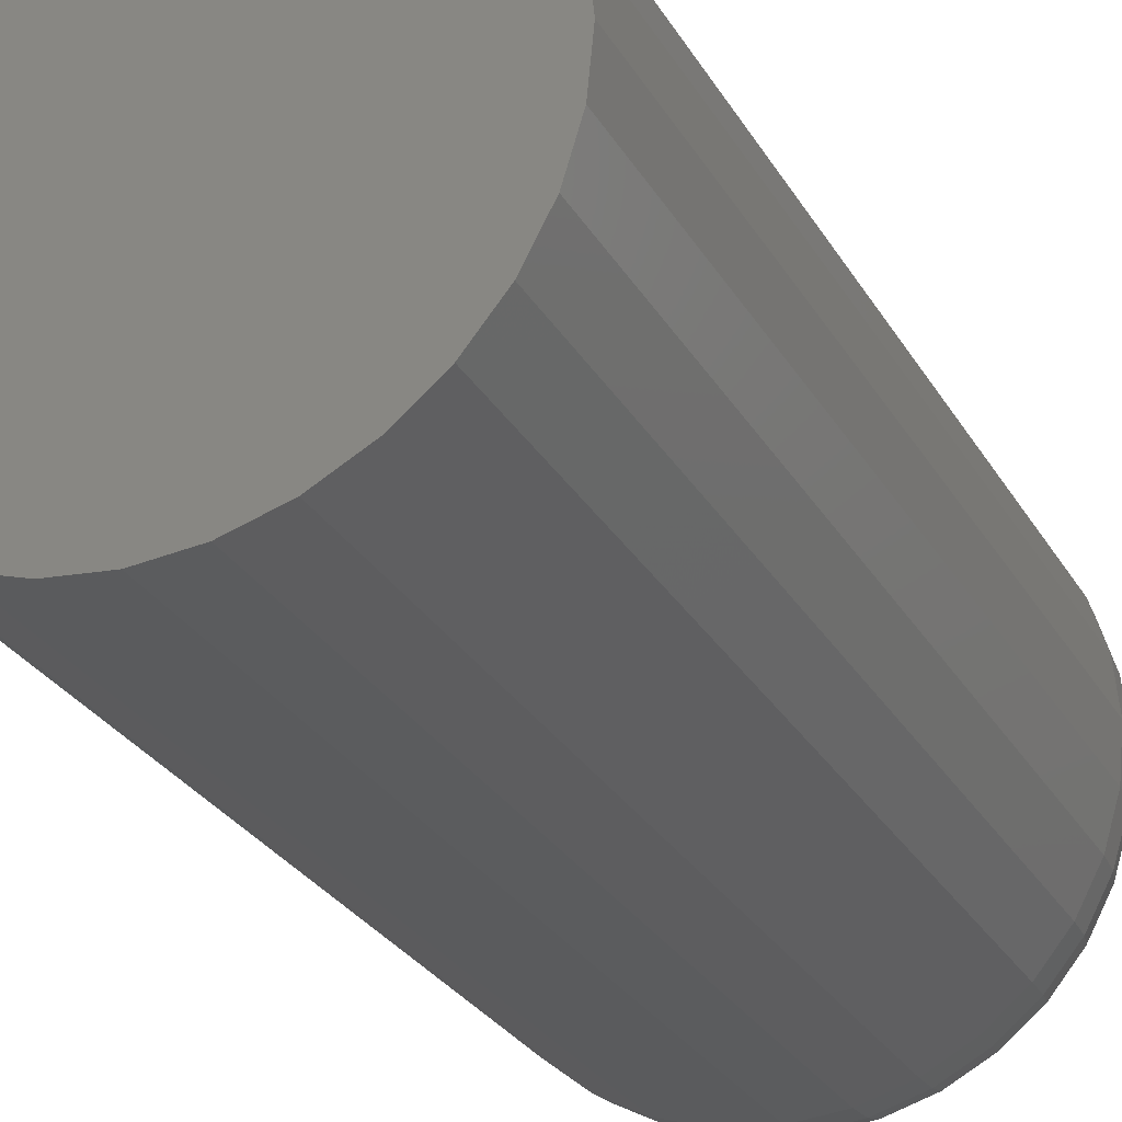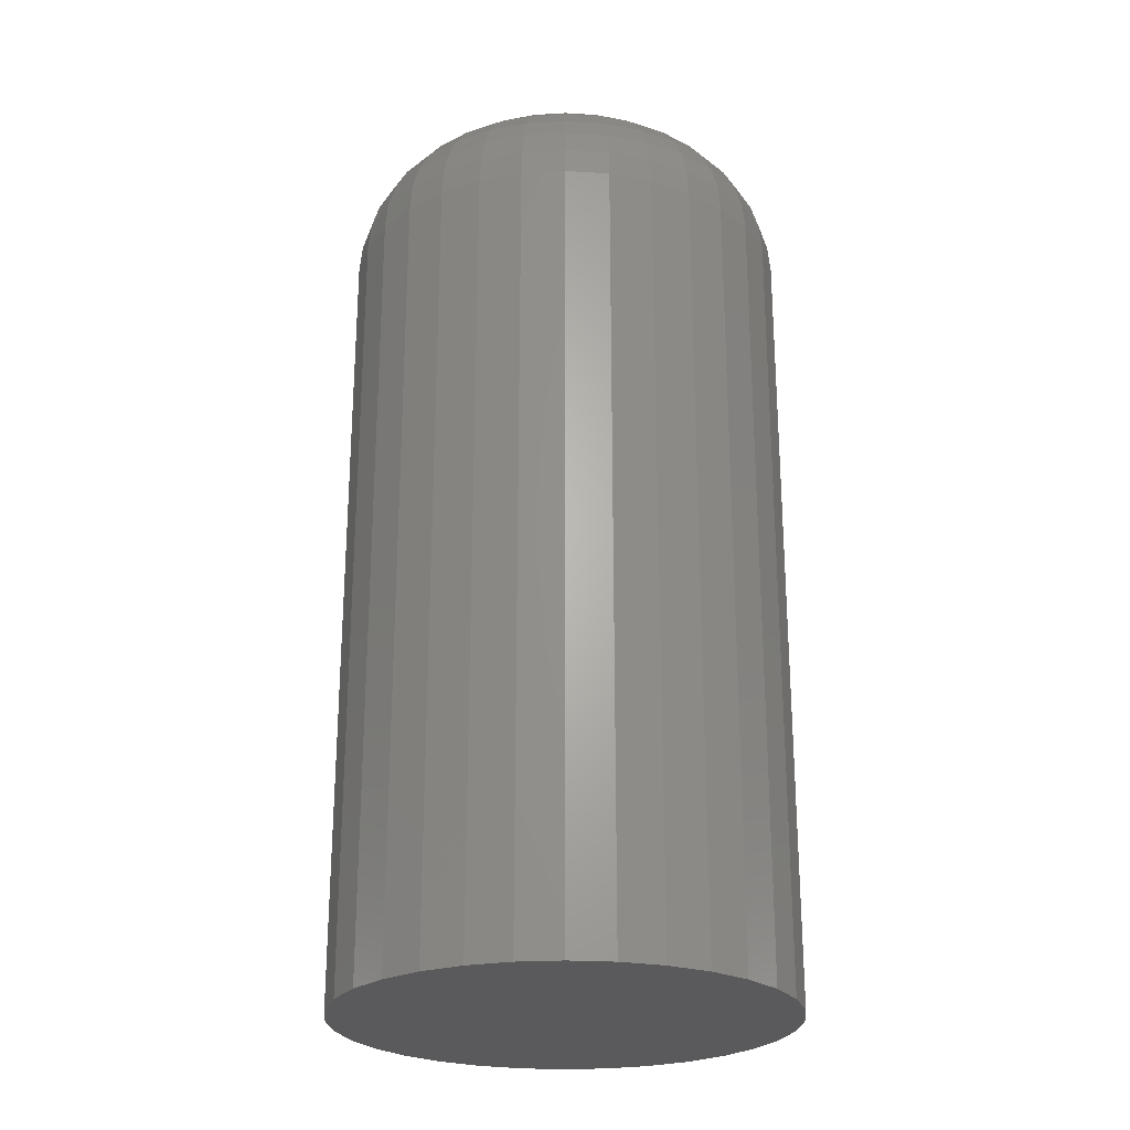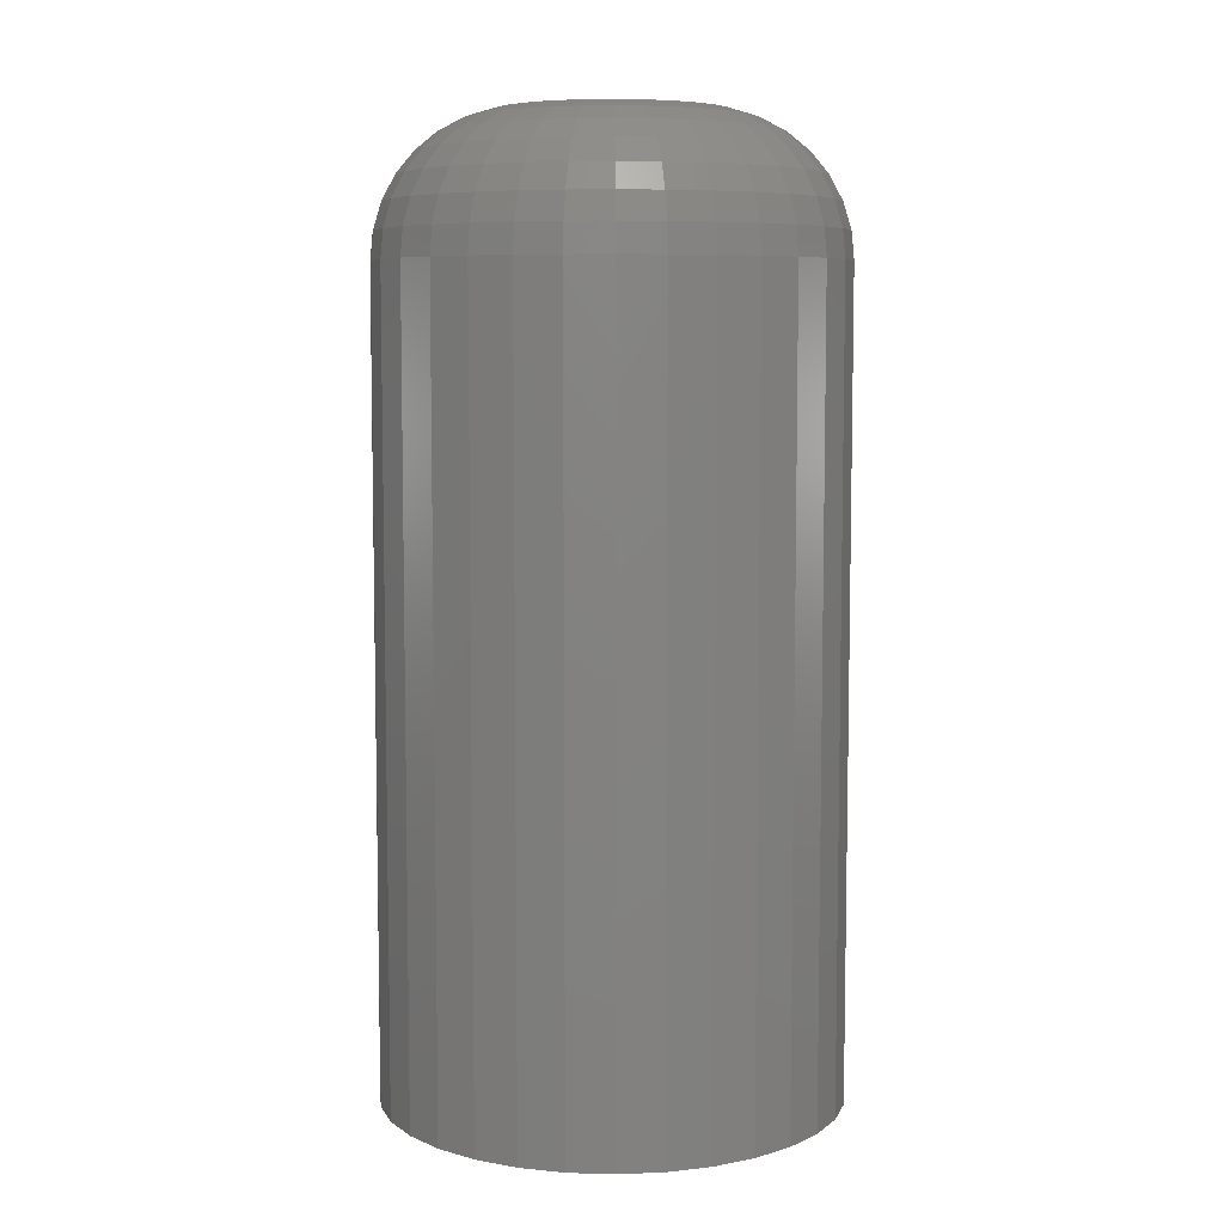
<metadata>
{"format":"stl","ext":"stl","renderer":"f3d","projection":"perspective","resolution":1024,"background":"white","views":[{"elev":-27.3,"azim":-156.0,"up":"+Y"},{"elev":-24.7,"azim":157.4,"up":"+Z"},{"elev":6.9,"azim":-12.0,"up":"+Z"}]}
</metadata>
<code>
# stl→obj: 320 verts, 636 faces
v -0.06563 0.02813 0.1562
v -0.07111 0.02758 0.1562
v -0.07639 0.02598 0.1562
v -0.06014 0.02758 0.1562
v -0.05486 0.02598 0.1562
v -0.08125 0.02339 0.1562
v -0.05 0.02339 0.1562
v -0.08551 0.01989 0.1562
v -0.04574 0.01989 0.1562
v -0.08901 0.01563 0.1562
v -0.04224 0.01563 0.1562
v -0.09161 0.01076 0.1562
v -0.03964 0.01076 0.1562
v -0.09321 0.005487 0.1562
v -0.03804 0.005487 0.1562
v -0.03804 -0.005487 0.1562
v -0.09161 -0.01076 0.1562
v -0.03964 -0.01076 0.1562
v -0.08901 -0.01563 0.1562
v -0.04224 -0.01563 0.1562
v -0.08551 -0.01989 0.1562
v -0.04574 -0.01989 0.1562
v -0.08125 -0.02339 0.1562
v -0.05 -0.02339 0.1562
v -0.07639 -0.02598 0.1562
v -0.05486 -0.02598 0.1562
v -0.07111 -0.02758 0.1562
v -0.06563 -0.02813 0.1562
v -0.06014 -0.02758 0.1562
v -0.0375 -7.952e-18 0.1562
v -0.09375 1.487e-17 0.1562
v -0.09321 -0.005487 0.1562
v 0.009375 0 -0.1562
v 0.009375 -8.498e-17 0.1094
v 0.007934 -0.01463 -0.1562
v 0.007934 -0.01463 0.1094
v 0.003666 -0.0287 -0.1562
v 0.003666 -0.0287 0.1094
v -0.003265 -0.04167 -0.1562
v -0.003265 -0.04167 0.1094
v -0.01259 -0.05303 -0.1562
v -0.01259 -0.05303 0.1094
v -0.02396 -0.06236 -0.1562
v -0.02396 -0.06236 0.1094
v -0.03692 -0.06929 -0.1562
v -0.03692 -0.06929 0.1094
v -0.05099 -0.07356 -0.1562
v -0.05099 -0.07356 0.1094
v -0.06563 -0.075 -0.1562
v -0.06563 -0.075 0.1094
v -0.08026 -0.07356 -0.1562
v -0.08026 -0.07356 0.1094
v -0.09433 -0.06929 -0.1562
v -0.09433 -0.06929 0.1094
v -0.1073 -0.06236 -0.1562
v -0.1073 -0.06236 0.1094
v -0.1187 -0.05303 -0.1562
v -0.1187 -0.05303 0.1094
v -0.128 -0.04167 -0.1562
v -0.128 -0.04167 0.1094
v -0.1349 -0.0287 -0.1562
v -0.1349 -0.0287 0.1094
v -0.1392 -0.01463 -0.1562
v -0.1392 -0.01463 0.1094
v -0.1406 9.185e-18 -0.1562
v -0.1406 9.185e-18 0.1094
v -0.1392 0.01463 -0.1562
v -0.1392 0.01463 0.1094
v -0.1349 0.0287 -0.1562
v -0.1349 0.0287 0.1094
v -0.128 0.04167 -0.1562
v -0.128 0.04167 0.1094
v -0.1187 0.05303 -0.1562
v -0.1187 0.05303 0.1094
v -0.1073 0.06236 -0.1562
v -0.1073 0.06236 0.1094
v -0.09433 0.06929 -0.1562
v -0.09433 0.06929 0.1094
v -0.08026 0.07356 -0.1562
v -0.08026 0.07356 0.1094
v -0.06563 0.075 -0.1562
v -0.06563 0.075 0.1094
v -0.05099 0.07356 -0.1562
v -0.05099 0.07356 0.1094
v -0.03692 0.06929 -0.1562
v -0.03692 0.06929 0.1094
v -0.02396 0.06236 -0.1562
v -0.02396 0.06236 0.1094
v -0.01259 0.05303 -0.1562
v -0.01259 0.05303 0.1094
v -0.003265 0.04167 -0.1562
v -0.003265 0.04167 0.1094
v 0.003666 0.0287 -0.1562
v 0.003666 0.0287 0.1094
v 0.007934 0.01463 -0.1562
v 0.007934 0.01463 0.1094
v -0.02836 1.388e-17 0.1553
v -0.02907 -0.007271 0.1553
v -0.01956 1.735e-17 0.1527
v -0.02045 -0.008987 0.1527
v -0.01146 2.082e-17 0.1484
v -0.0125 -0.01057 0.1484
v -0.004354 2.776e-17 0.1425
v -0.005532 -0.01195 0.1425
v 0.001475 2.776e-17 0.1354
v 0.0001858 -0.01309 0.1354
v 0.005807 2.776e-17 0.1273
v 0.004434 -0.01394 0.1273
v 0.008474 3.469e-17 0.1185
v 0.007051 -0.01446 0.1185
v -0.1022 -0.007271 0.1553
v -0.1029 1.388e-17 0.1553
v -0.1108 -0.008987 0.1527
v -0.1117 1.735e-17 0.1527
v -0.1188 -0.01057 0.1484
v -0.1198 1.388e-17 0.1484
v -0.1257 -0.01195 0.1425
v -0.1269 1.735e-17 0.1425
v -0.1314 -0.01309 0.1354
v -0.1327 2.082e-17 0.1354
v -0.1357 -0.01394 0.1273
v -0.1371 2.429e-17 0.1273
v -0.1383 -0.01446 0.1185
v -0.1397 2.776e-17 0.1185
v -0.1001 -0.01426 0.1553
v -0.1082 -0.01763 0.1527
v -0.1157 -0.02073 0.1484
v -0.1222 -0.02345 0.1425
v -0.1276 -0.02568 0.1354
v -0.1316 -0.02734 0.1273
v -0.1341 -0.02836 0.1185
v -0.09661 -0.02071 0.1553
v -0.1039 -0.02559 0.1527
v -0.1107 -0.03009 0.1484
v -0.1166 -0.03404 0.1425
v -0.1214 -0.03728 0.1354
v -0.125 -0.03969 0.1273
v -0.1272 -0.04117 0.1185
v -0.09198 -0.02635 0.1553
v -0.0982 -0.03257 0.1527
v -0.1039 -0.0383 0.1484
v -0.1089 -0.04332 0.1425
v -0.1131 -0.04745 0.1354
v -0.1161 -0.05051 0.1273
v -0.118 -0.0524 0.1185
v -0.08633 -0.03099 0.1553
v -0.09122 -0.0383 0.1527
v -0.09572 -0.04504 0.1484
v -0.09967 -0.05094 0.1425
v -0.1029 -0.05579 0.1354
v -0.1053 -0.05939 0.1273
v -0.1068 -0.06161 0.1185
v -0.07989 -0.03443 0.1553
v -0.08325 -0.04256 0.1527
v -0.08635 -0.05004 0.1484
v -0.08907 -0.05661 0.1425
v -0.0913 -0.06199 0.1354
v -0.09296 -0.06599 0.1273
v -0.09398 -0.06846 0.1185
v -0.0729 -0.03655 0.1553
v -0.07461 -0.04518 0.1527
v -0.07619 -0.05313 0.1484
v -0.07758 -0.06009 0.1425
v -0.07872 -0.06581 0.1354
v -0.07956 -0.07006 0.1273
v -0.08008 -0.07268 0.1185
v -0.06563 -0.03727 0.1553
v -0.06563 -0.04606 0.1527
v -0.06563 -0.05417 0.1484
v -0.06563 -0.06127 0.1425
v -0.06563 -0.0671 0.1354
v -0.06563 -0.07143 0.1273
v -0.06563 -0.0741 0.1185
v -0.05835 -0.03655 0.1553
v -0.05664 -0.04518 0.1527
v -0.05506 -0.05313 0.1484
v -0.05367 -0.06009 0.1425
v -0.05253 -0.06581 0.1354
v -0.05169 -0.07006 0.1273
v -0.05117 -0.07268 0.1185
v -0.05136 -0.03443 0.1553
v -0.048 -0.04256 0.1527
v -0.0449 -0.05004 0.1484
v -0.04218 -0.05661 0.1425
v -0.03995 -0.06199 0.1354
v -0.03829 -0.06599 0.1273
v -0.03727 -0.06846 0.1185
v -0.04492 -0.03099 0.1553
v -0.04003 -0.0383 0.1527
v -0.03553 -0.04504 0.1484
v -0.03158 -0.05094 0.1425
v -0.02835 -0.05579 0.1354
v -0.02594 -0.05939 0.1273
v -0.02446 -0.06161 0.1185
v -0.03927 -0.02635 0.1553
v -0.03305 -0.03257 0.1527
v -0.02732 -0.0383 0.1484
v -0.0223 -0.04332 0.1425
v -0.01818 -0.04745 0.1354
v -0.01512 -0.05051 0.1273
v -0.01323 -0.0524 0.1185
v -0.03464 -0.02071 0.1553
v -0.02732 -0.02559 0.1527
v -0.02059 -0.03009 0.1484
v -0.01468 -0.03404 0.1425
v -0.009833 -0.03728 0.1354
v -0.006232 -0.03969 0.1273
v -0.004014 -0.04117 0.1185
v -0.03119 -0.01426 0.1553
v -0.02307 -0.01763 0.1527
v -0.01558 -0.02073 0.1484
v -0.009018 -0.02345 0.1425
v -0.003633 -0.02568 0.1354
v 0.0003694 -0.02734 0.1273
v 0.002834 -0.02836 0.1185
v -0.1022 0.007271 0.1553
v -0.1108 0.008987 0.1527
v -0.1188 0.01057 0.1484
v -0.1257 0.01195 0.1425
v -0.1314 0.01309 0.1354
v -0.1357 0.01394 0.1273
v -0.1383 0.01446 0.1185
v -0.02907 0.007271 0.1553
v -0.02045 0.008987 0.1527
v -0.0125 0.01057 0.1484
v -0.005532 0.01195 0.1425
v 0.0001858 0.01309 0.1354
v 0.004434 0.01394 0.1273
v 0.007051 0.01446 0.1185
v -0.03119 0.01426 0.1553
v -0.02307 0.01763 0.1527
v -0.01558 0.02073 0.1484
v -0.009018 0.02345 0.1425
v -0.003633 0.02568 0.1354
v 0.0003694 0.02734 0.1273
v 0.002834 0.02836 0.1185
v -0.03464 0.02071 0.1553
v -0.02732 0.02559 0.1527
v -0.02059 0.03009 0.1484
v -0.01468 0.03404 0.1425
v -0.009833 0.03728 0.1354
v -0.006232 0.03969 0.1273
v -0.004014 0.04117 0.1185
v -0.03927 0.02635 0.1553
v -0.03305 0.03257 0.1527
v -0.02732 0.0383 0.1484
v -0.0223 0.04332 0.1425
v -0.01818 0.04745 0.1354
v -0.01512 0.05051 0.1273
v -0.01323 0.0524 0.1185
v -0.04492 0.03099 0.1553
v -0.04003 0.0383 0.1527
v -0.03553 0.04504 0.1484
v -0.03158 0.05094 0.1425
v -0.02835 0.05579 0.1354
v -0.02594 0.05939 0.1273
v -0.02446 0.06161 0.1185
v -0.05136 0.03443 0.1553
v -0.048 0.04256 0.1527
v -0.0449 0.05004 0.1484
v -0.04218 0.05661 0.1425
v -0.03995 0.06199 0.1354
v -0.03829 0.06599 0.1273
v -0.03727 0.06846 0.1185
v -0.05835 0.03655 0.1553
v -0.05664 0.04518 0.1527
v -0.05506 0.05313 0.1484
v -0.05367 0.06009 0.1425
v -0.05253 0.06581 0.1354
v -0.05169 0.07006 0.1273
v -0.05117 0.07268 0.1185
v -0.06563 0.03727 0.1553
v -0.06563 0.04606 0.1527
v -0.06563 0.05417 0.1484
v -0.06563 0.06127 0.1425
v -0.06563 0.0671 0.1354
v -0.06563 0.07143 0.1273
v -0.06563 0.0741 0.1185
v -0.0729 0.03655 0.1553
v -0.07461 0.04518 0.1527
v -0.07619 0.05313 0.1484
v -0.07758 0.06009 0.1425
v -0.07872 0.06581 0.1354
v -0.07956 0.07006 0.1273
v -0.08008 0.07268 0.1185
v -0.07989 0.03443 0.1553
v -0.08325 0.04256 0.1527
v -0.08635 0.05004 0.1484
v -0.08907 0.05661 0.1425
v -0.0913 0.06199 0.1354
v -0.09296 0.06599 0.1273
v -0.09398 0.06846 0.1185
v -0.08633 0.03099 0.1553
v -0.09122 0.0383 0.1527
v -0.09572 0.04504 0.1484
v -0.09967 0.05094 0.1425
v -0.1029 0.05579 0.1354
v -0.1053 0.05939 0.1273
v -0.1068 0.06161 0.1185
v -0.09198 0.02635 0.1553
v -0.0982 0.03257 0.1527
v -0.1039 0.0383 0.1484
v -0.1089 0.04332 0.1425
v -0.1131 0.04745 0.1354
v -0.1161 0.05051 0.1273
v -0.118 0.0524 0.1185
v -0.09661 0.02071 0.1553
v -0.1039 0.02559 0.1527
v -0.1107 0.03009 0.1484
v -0.1166 0.03404 0.1425
v -0.1214 0.03728 0.1354
v -0.125 0.03969 0.1273
v -0.1272 0.04117 0.1185
v -0.1001 0.01426 0.1553
v -0.1082 0.01763 0.1527
v -0.1157 0.02073 0.1484
v -0.1222 0.02345 0.1425
v -0.1276 0.02568 0.1354
v -0.1316 0.02734 0.1273
v -0.1341 0.02836 0.1185
f 1 2 3
f 4 1 3
f 4 3 5
f 5 3 6
f 5 6 7
f 7 6 8
f 7 8 9
f 9 8 10
f 9 10 11
f 11 10 12
f 11 12 13
f 13 12 14
f 13 14 15
f 16 17 18
f 18 17 19
f 18 19 20
f 20 19 21
f 20 21 22
f 22 21 23
f 22 23 24
f 24 23 25
f 24 25 26
f 26 25 27
f 26 27 28
f 26 28 29
f 15 14 30
f 30 14 31
f 30 31 16
f 16 31 32
f 16 32 17
f 33 34 35
f 35 34 36
f 35 36 37
f 37 36 38
f 37 38 39
f 39 38 40
f 39 40 41
f 41 40 42
f 41 42 43
f 43 42 44
f 43 44 45
f 45 44 46
f 45 46 47
f 47 46 48
f 47 48 49
f 49 48 50
f 49 50 51
f 51 50 52
f 51 52 53
f 53 52 54
f 53 54 55
f 55 54 56
f 55 56 57
f 57 56 58
f 57 58 59
f 59 58 60
f 59 60 61
f 61 60 62
f 61 62 63
f 63 62 64
f 63 64 65
f 65 64 66
f 65 66 67
f 67 66 68
f 67 68 69
f 69 68 70
f 69 70 71
f 71 70 72
f 71 72 73
f 73 72 74
f 73 74 75
f 75 74 76
f 75 76 77
f 77 76 78
f 77 78 79
f 79 78 80
f 79 80 81
f 81 80 82
f 81 82 83
f 83 82 84
f 83 84 85
f 85 84 86
f 85 86 87
f 87 86 88
f 87 88 89
f 89 88 90
f 89 90 91
f 91 90 92
f 91 92 93
f 93 92 94
f 93 94 95
f 95 94 96
f 95 96 33
f 33 96 34
f 30 16 97
f 97 16 98
f 97 98 99
f 99 98 100
f 99 100 101
f 101 100 102
f 101 102 103
f 103 102 104
f 103 104 105
f 105 104 106
f 105 106 107
f 107 106 108
f 107 108 109
f 109 108 110
f 109 110 34
f 34 110 36
f 32 31 111
f 111 31 112
f 111 112 113
f 113 112 114
f 113 114 115
f 115 114 116
f 115 116 117
f 117 116 118
f 117 118 119
f 119 118 120
f 119 120 121
f 121 120 122
f 121 122 123
f 123 122 124
f 123 124 64
f 64 124 66
f 17 32 125
f 125 32 111
f 125 111 126
f 126 111 113
f 126 113 127
f 127 113 115
f 127 115 128
f 128 115 117
f 128 117 129
f 129 117 119
f 129 119 130
f 130 119 121
f 130 121 131
f 131 121 123
f 131 123 62
f 62 123 64
f 19 17 132
f 132 17 125
f 132 125 133
f 133 125 126
f 133 126 134
f 134 126 127
f 134 127 135
f 135 127 128
f 135 128 136
f 136 128 129
f 136 129 137
f 137 129 130
f 137 130 138
f 138 130 131
f 138 131 60
f 60 131 62
f 21 19 139
f 139 19 132
f 139 132 140
f 140 132 133
f 140 133 141
f 141 133 134
f 141 134 142
f 142 134 135
f 142 135 143
f 143 135 136
f 143 136 144
f 144 136 137
f 144 137 145
f 145 137 138
f 145 138 58
f 58 138 60
f 23 21 146
f 146 21 139
f 146 139 147
f 147 139 140
f 147 140 148
f 148 140 141
f 148 141 149
f 149 141 142
f 149 142 150
f 150 142 143
f 150 143 151
f 151 143 144
f 151 144 152
f 152 144 145
f 152 145 56
f 56 145 58
f 25 23 153
f 153 23 146
f 153 146 154
f 154 146 147
f 154 147 155
f 155 147 148
f 155 148 156
f 156 148 149
f 156 149 157
f 157 149 150
f 157 150 158
f 158 150 151
f 158 151 159
f 159 151 152
f 159 152 54
f 54 152 56
f 27 25 160
f 160 25 153
f 160 153 161
f 161 153 154
f 161 154 162
f 162 154 155
f 162 155 163
f 163 155 156
f 163 156 164
f 164 156 157
f 164 157 165
f 165 157 158
f 165 158 166
f 166 158 159
f 166 159 52
f 52 159 54
f 28 27 167
f 167 27 160
f 167 160 168
f 168 160 161
f 168 161 169
f 169 161 162
f 169 162 170
f 170 162 163
f 170 163 171
f 171 163 164
f 171 164 172
f 172 164 165
f 172 165 173
f 173 165 166
f 173 166 50
f 50 166 52
f 29 28 174
f 174 28 167
f 174 167 175
f 175 167 168
f 175 168 176
f 176 168 169
f 176 169 177
f 177 169 170
f 177 170 178
f 178 170 171
f 178 171 179
f 179 171 172
f 179 172 180
f 180 172 173
f 180 173 48
f 48 173 50
f 26 29 181
f 181 29 174
f 181 174 182
f 182 174 175
f 182 175 183
f 183 175 176
f 183 176 184
f 184 176 177
f 184 177 185
f 185 177 178
f 185 178 186
f 186 178 179
f 186 179 187
f 187 179 180
f 187 180 46
f 46 180 48
f 24 26 188
f 188 26 181
f 188 181 189
f 189 181 182
f 189 182 190
f 190 182 183
f 190 183 191
f 191 183 184
f 191 184 192
f 192 184 185
f 192 185 193
f 193 185 186
f 193 186 194
f 194 186 187
f 194 187 44
f 44 187 46
f 22 24 195
f 195 24 188
f 195 188 196
f 196 188 189
f 196 189 197
f 197 189 190
f 197 190 198
f 198 190 191
f 198 191 199
f 199 191 192
f 199 192 200
f 200 192 193
f 200 193 201
f 201 193 194
f 201 194 42
f 42 194 44
f 20 22 202
f 202 22 195
f 202 195 203
f 203 195 196
f 203 196 204
f 204 196 197
f 204 197 205
f 205 197 198
f 205 198 206
f 206 198 199
f 206 199 207
f 207 199 200
f 207 200 208
f 208 200 201
f 208 201 40
f 40 201 42
f 18 20 209
f 209 20 202
f 209 202 210
f 210 202 203
f 210 203 211
f 211 203 204
f 211 204 212
f 212 204 205
f 212 205 213
f 213 205 206
f 213 206 214
f 214 206 207
f 214 207 215
f 215 207 208
f 215 208 38
f 38 208 40
f 16 18 98
f 98 18 209
f 98 209 100
f 100 209 210
f 100 210 102
f 102 210 211
f 102 211 104
f 104 211 212
f 104 212 106
f 106 212 213
f 106 213 108
f 108 213 214
f 108 214 110
f 110 214 215
f 110 215 36
f 36 215 38
f 31 14 112
f 112 14 216
f 112 216 114
f 114 216 217
f 114 217 116
f 116 217 218
f 116 218 118
f 118 218 219
f 118 219 120
f 120 219 220
f 120 220 122
f 122 220 221
f 122 221 124
f 124 221 222
f 124 222 66
f 66 222 68
f 15 30 223
f 223 30 97
f 223 97 224
f 224 97 99
f 224 99 225
f 225 99 101
f 225 101 226
f 226 101 103
f 226 103 227
f 227 103 105
f 227 105 228
f 228 105 107
f 228 107 229
f 229 107 109
f 229 109 96
f 96 109 34
f 13 15 230
f 230 15 223
f 230 223 231
f 231 223 224
f 231 224 232
f 232 224 225
f 232 225 233
f 233 225 226
f 233 226 234
f 234 226 227
f 234 227 235
f 235 227 228
f 235 228 236
f 236 228 229
f 236 229 94
f 94 229 96
f 11 13 237
f 237 13 230
f 237 230 238
f 238 230 231
f 238 231 239
f 239 231 232
f 239 232 240
f 240 232 233
f 240 233 241
f 241 233 234
f 241 234 242
f 242 234 235
f 242 235 243
f 243 235 236
f 243 236 92
f 92 236 94
f 9 11 244
f 244 11 237
f 244 237 245
f 245 237 238
f 245 238 246
f 246 238 239
f 246 239 247
f 247 239 240
f 247 240 248
f 248 240 241
f 248 241 249
f 249 241 242
f 249 242 250
f 250 242 243
f 250 243 90
f 90 243 92
f 7 9 251
f 251 9 244
f 251 244 252
f 252 244 245
f 252 245 253
f 253 245 246
f 253 246 254
f 254 246 247
f 254 247 255
f 255 247 248
f 255 248 256
f 256 248 249
f 256 249 257
f 257 249 250
f 257 250 88
f 88 250 90
f 5 7 258
f 258 7 251
f 258 251 259
f 259 251 252
f 259 252 260
f 260 252 253
f 260 253 261
f 261 253 254
f 261 254 262
f 262 254 255
f 262 255 263
f 263 255 256
f 263 256 264
f 264 256 257
f 264 257 86
f 86 257 88
f 4 5 265
f 265 5 258
f 265 258 266
f 266 258 259
f 266 259 267
f 267 259 260
f 267 260 268
f 268 260 261
f 268 261 269
f 269 261 262
f 269 262 270
f 270 262 263
f 270 263 271
f 271 263 264
f 271 264 84
f 84 264 86
f 1 4 272
f 272 4 265
f 272 265 273
f 273 265 266
f 273 266 274
f 274 266 267
f 274 267 275
f 275 267 268
f 275 268 276
f 276 268 269
f 276 269 277
f 277 269 270
f 277 270 278
f 278 270 271
f 278 271 82
f 82 271 84
f 2 1 279
f 279 1 272
f 279 272 280
f 280 272 273
f 280 273 281
f 281 273 274
f 281 274 282
f 282 274 275
f 282 275 283
f 283 275 276
f 283 276 284
f 284 276 277
f 284 277 285
f 285 277 278
f 285 278 80
f 80 278 82
f 3 2 286
f 286 2 279
f 286 279 287
f 287 279 280
f 287 280 288
f 288 280 281
f 288 281 289
f 289 281 282
f 289 282 290
f 290 282 283
f 290 283 291
f 291 283 284
f 291 284 292
f 292 284 285
f 292 285 78
f 78 285 80
f 6 3 293
f 293 3 286
f 293 286 294
f 294 286 287
f 294 287 295
f 295 287 288
f 295 288 296
f 296 288 289
f 296 289 297
f 297 289 290
f 297 290 298
f 298 290 291
f 298 291 299
f 299 291 292
f 299 292 76
f 76 292 78
f 8 6 300
f 300 6 293
f 300 293 301
f 301 293 294
f 301 294 302
f 302 294 295
f 302 295 303
f 303 295 296
f 303 296 304
f 304 296 297
f 304 297 305
f 305 297 298
f 305 298 306
f 306 298 299
f 306 299 74
f 74 299 76
f 10 8 307
f 307 8 300
f 307 300 308
f 308 300 301
f 308 301 309
f 309 301 302
f 309 302 310
f 310 302 303
f 310 303 311
f 311 303 304
f 311 304 312
f 312 304 305
f 312 305 313
f 313 305 306
f 313 306 72
f 72 306 74
f 12 10 314
f 314 10 307
f 314 307 315
f 315 307 308
f 315 308 316
f 316 308 309
f 316 309 317
f 317 309 310
f 317 310 318
f 318 310 311
f 318 311 319
f 319 311 312
f 319 312 320
f 320 312 313
f 320 313 70
f 70 313 72
f 14 12 216
f 216 12 314
f 216 314 217
f 217 314 315
f 217 315 218
f 218 315 316
f 218 316 219
f 219 316 317
f 219 317 220
f 220 317 318
f 220 318 221
f 221 318 319
f 221 319 222
f 222 319 320
f 222 320 68
f 68 320 70
f 81 83 79
f 77 79 83
f 85 77 83
f 75 77 85
f 87 75 85
f 73 75 87
f 89 73 87
f 43 55 41
f 53 55 43
f 45 53 43
f 51 53 45
f 47 51 45
f 49 51 47
f 55 57 41
f 41 57 59
f 41 59 39
f 39 59 61
f 39 61 37
f 37 61 63
f 37 63 35
f 35 63 65
f 35 65 33
f 33 65 67
f 33 67 95
f 95 67 69
f 95 69 93
f 93 69 71
f 93 71 91
f 91 71 73
f 91 73 89

</code>
